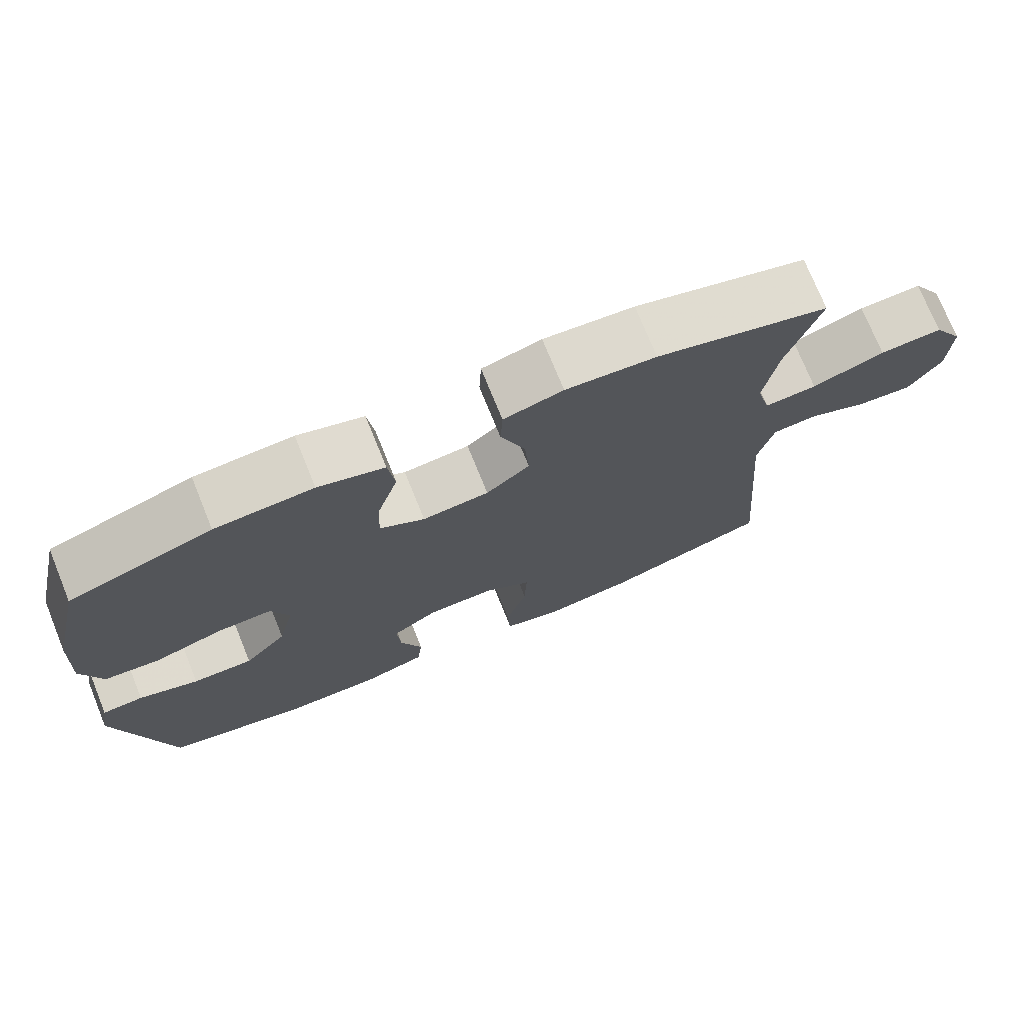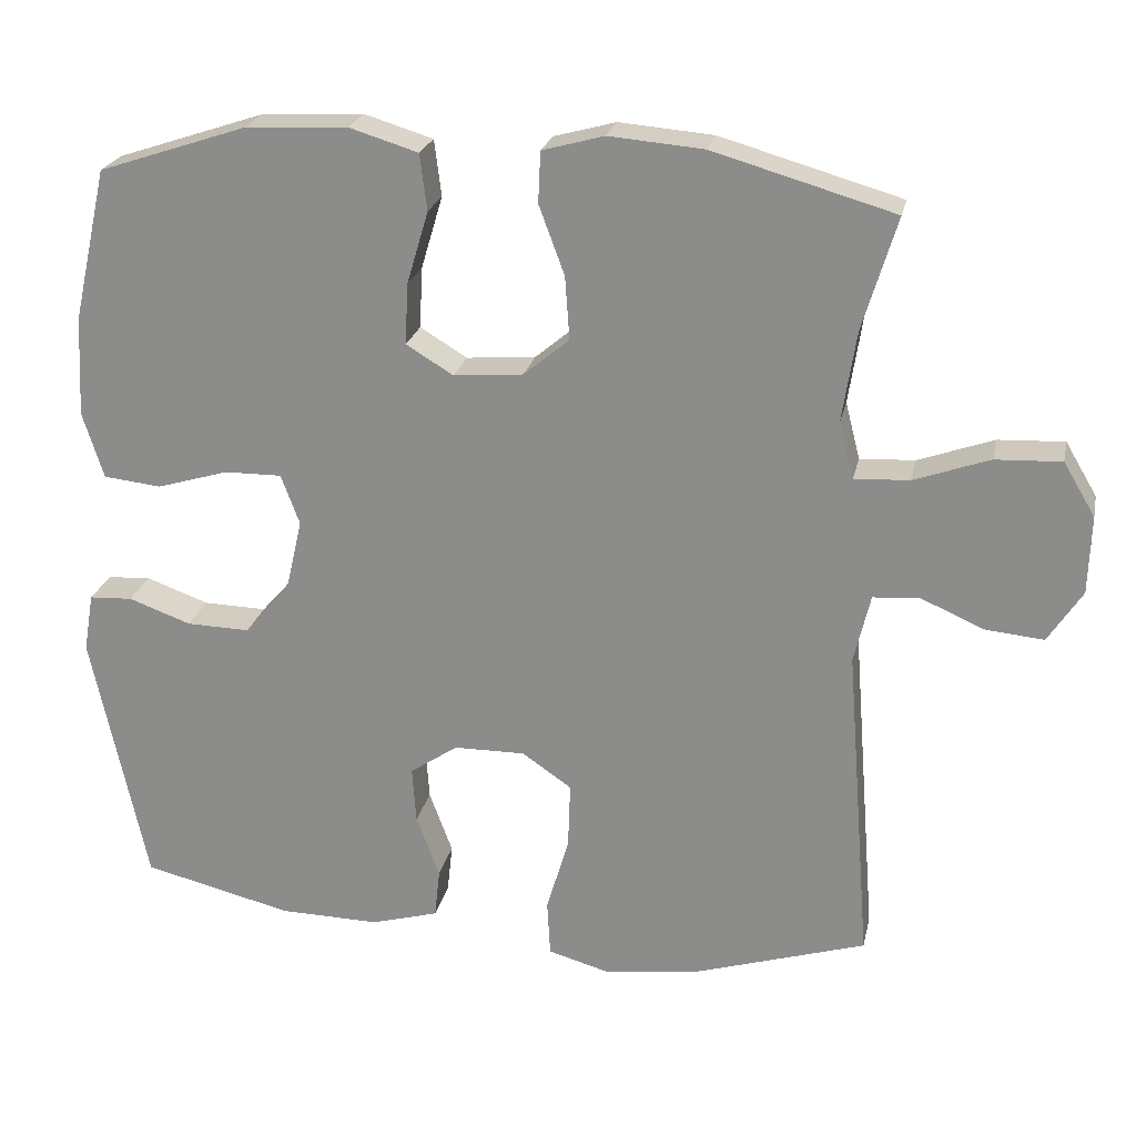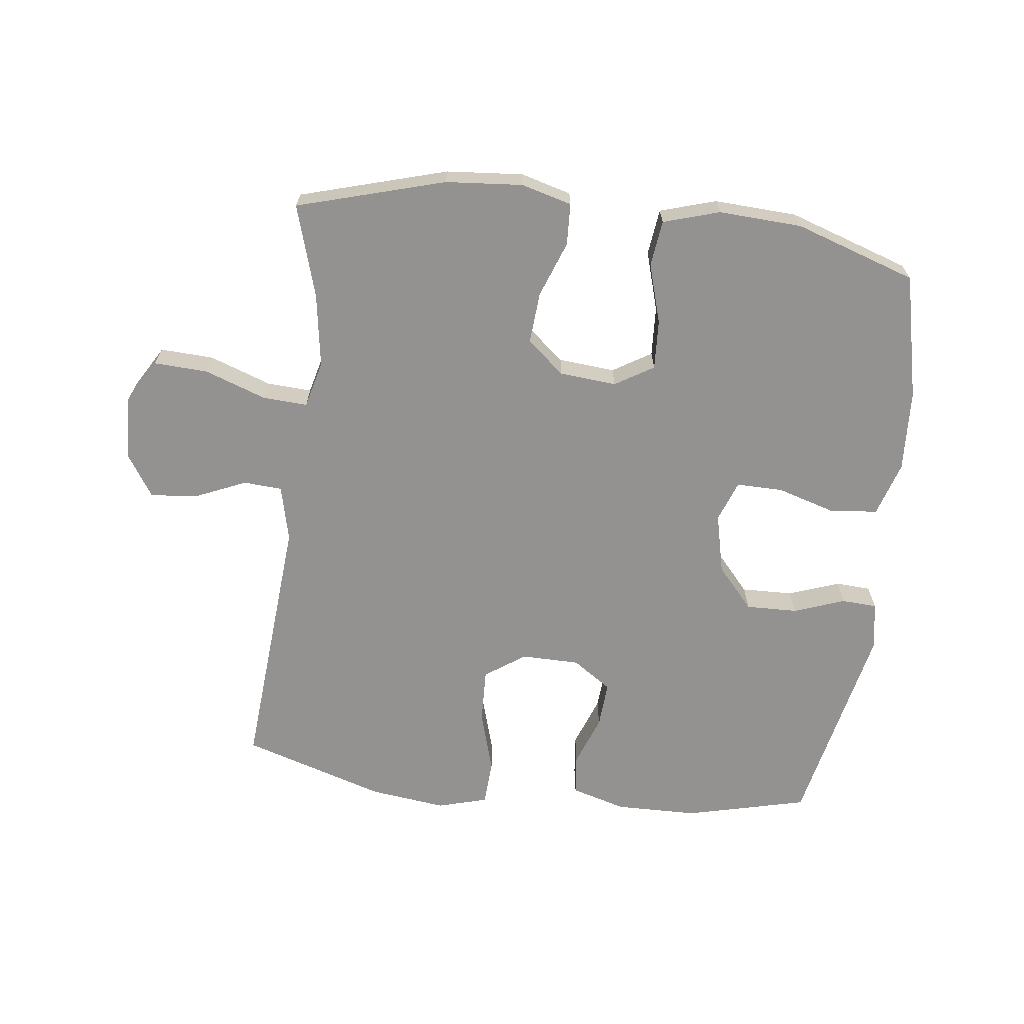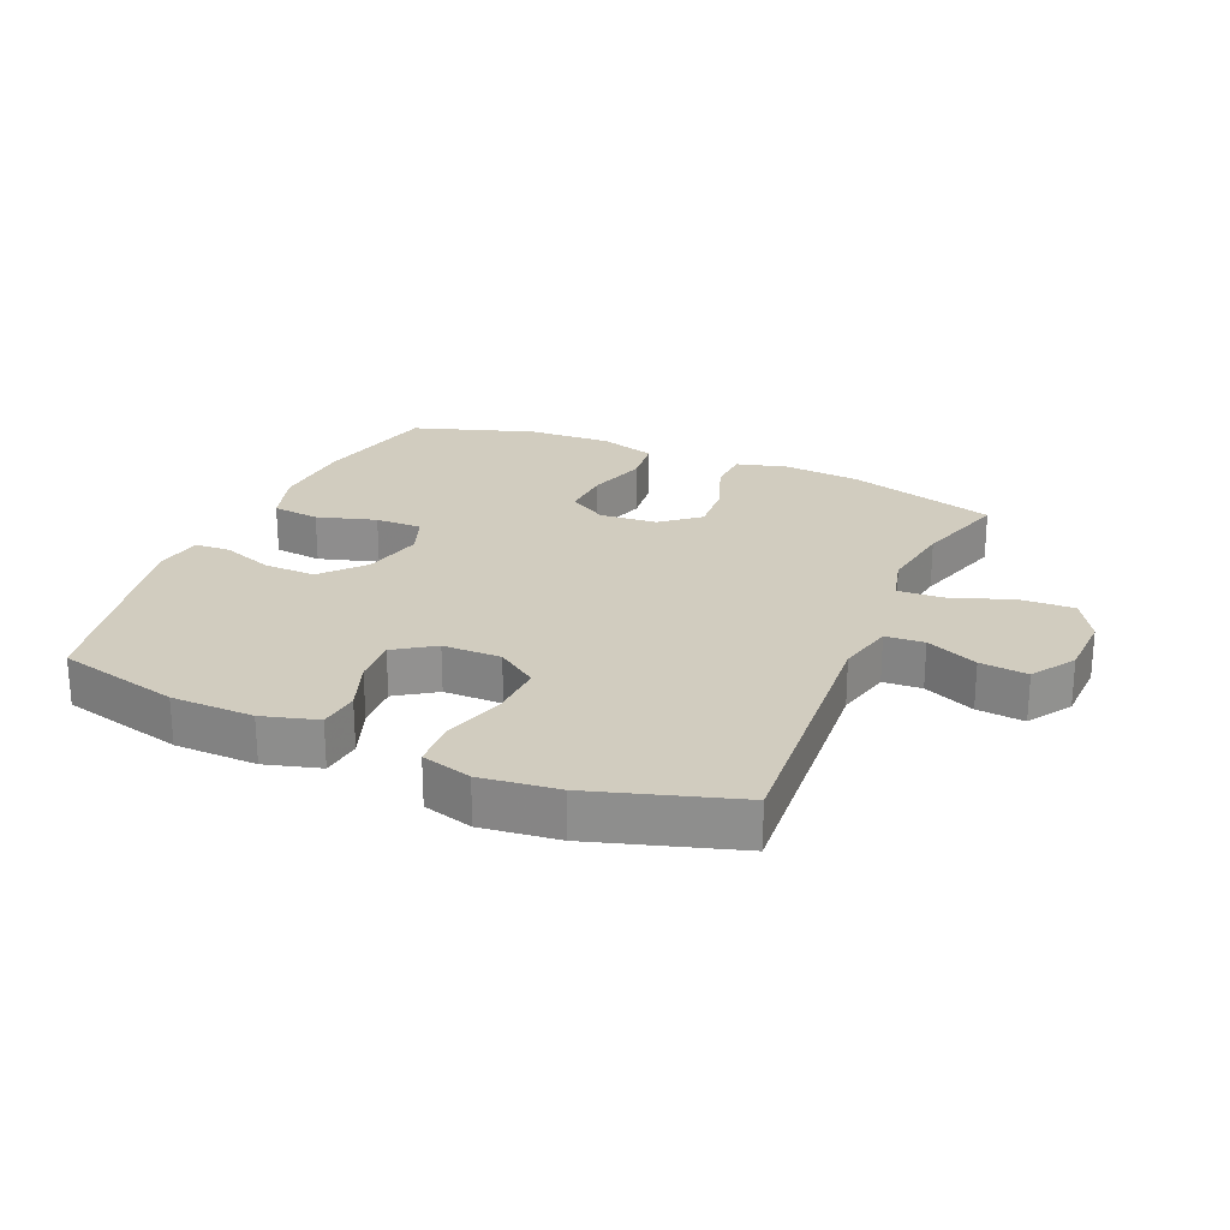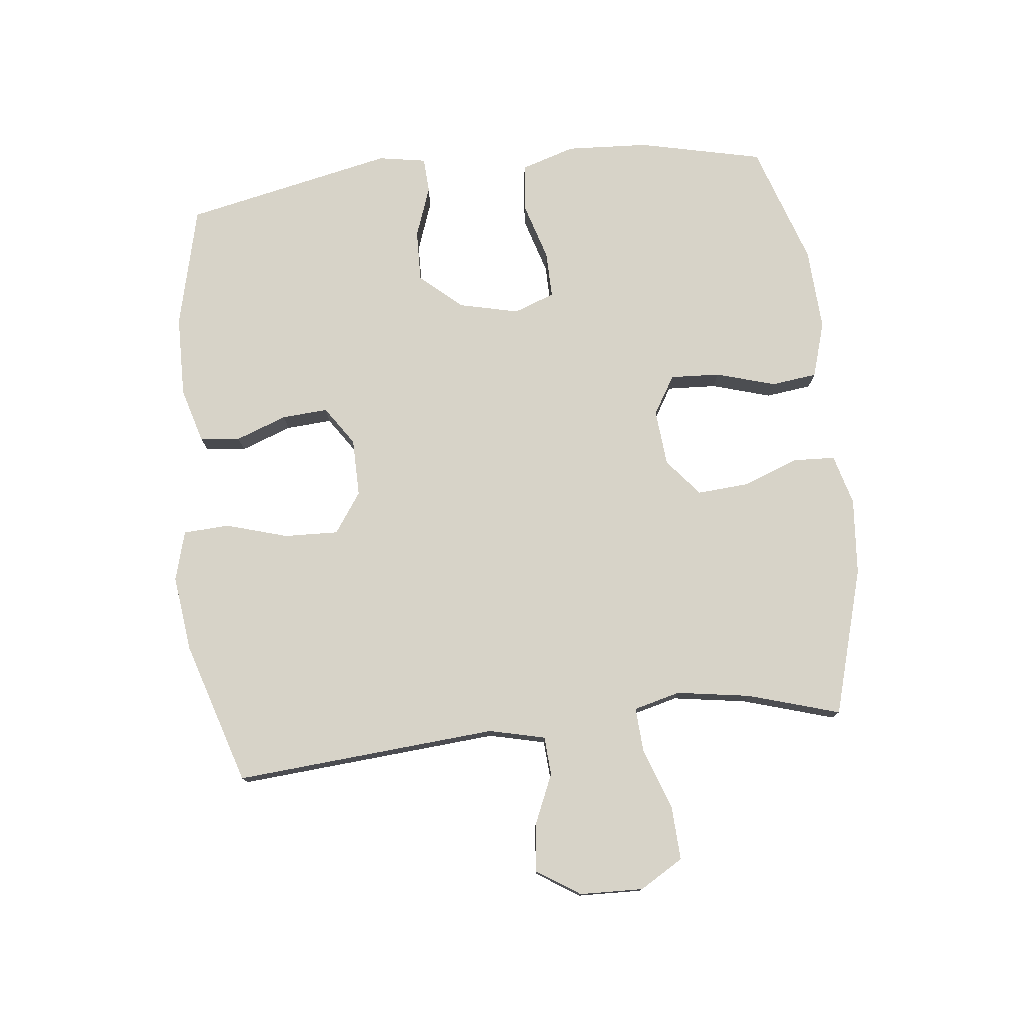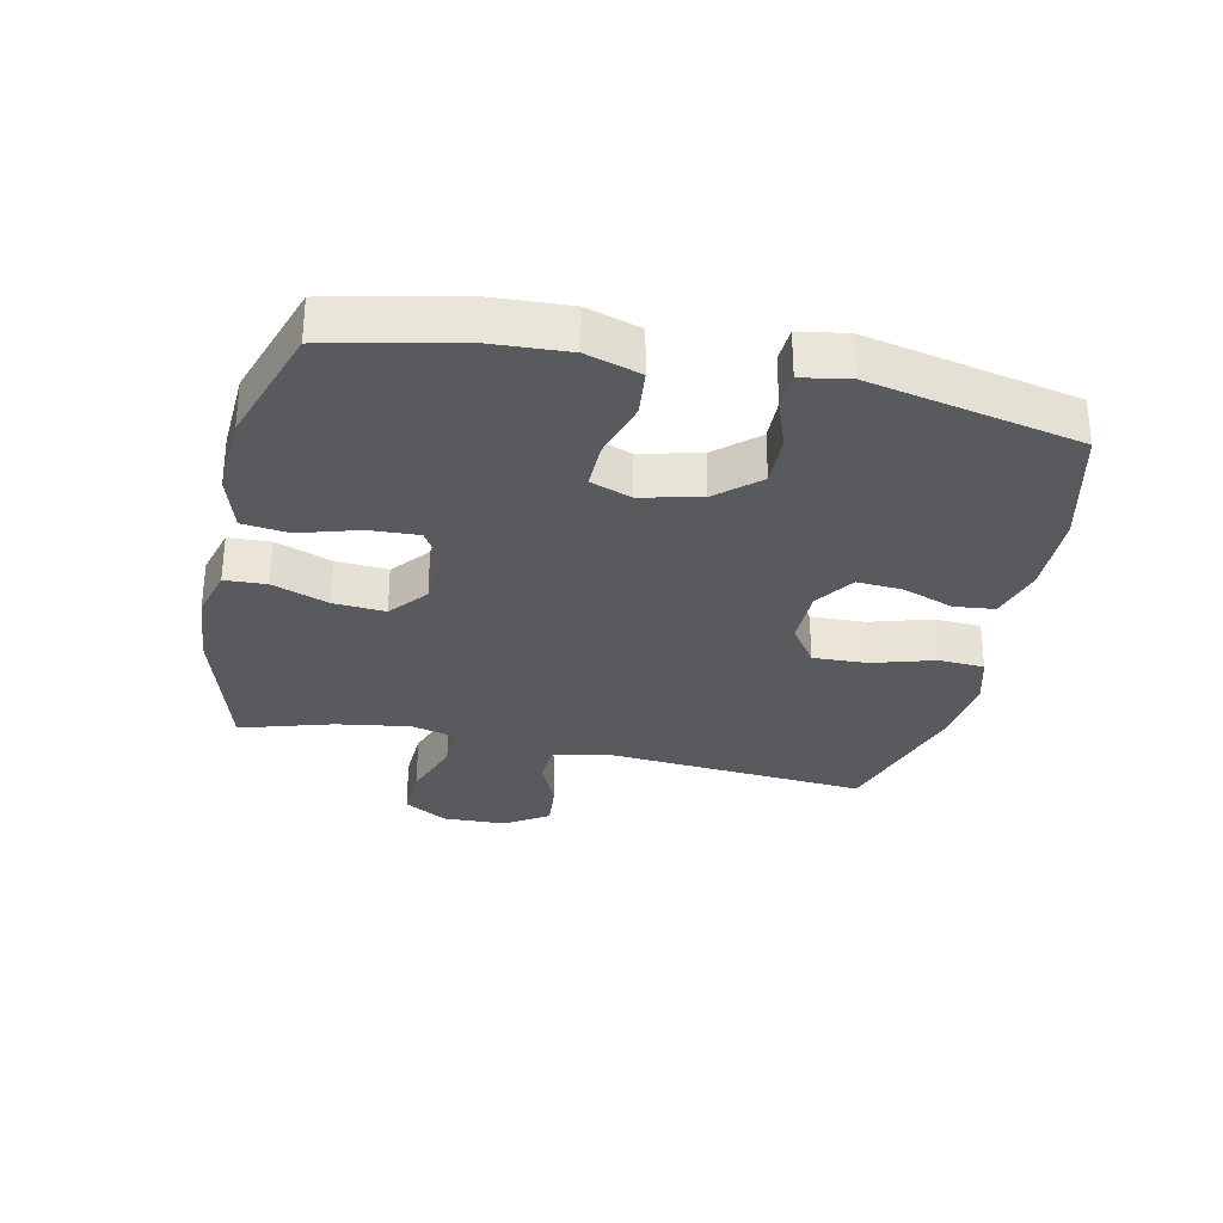
<metadata>
{"format":"obj","ext":"obj","renderer":"f3d","projection":"perspective","resolution":1024,"background":"white","views":[{"elev":74.2,"azim":157.9,"up":"+Z"},{"elev":23.4,"azim":-168.0,"up":"+Z"},{"elev":-66.5,"azim":-6.9,"up":"+Y"},{"elev":24.2,"azim":-156.5,"up":"+Y"},{"elev":77.0,"azim":-96.3,"up":"+Y"},{"elev":-30.7,"azim":77.8,"up":"+Y"}]}
</metadata>
<code>
v 0.5 0.07 0.5
v 0.545 0.07 0.302
v 0.552 0.07 0.172
v 0.525 0.07 0.086
v 0.45 0.07 0.078
v 0.357 0.07 0.106
v 0.283 0.07 0.107
v 0.259 0.07 0.042
v 0.281 0.07 -0.053
v 0.339 0.07 -0.119
v 0.421 0.07 -0.117
v 0.502 0.07 -0.088
v 0.558 0.07 -0.091
v 0.571 0.07 -0.167
v 0.5 0.07 -0.5
v 0.306 0.07 -0.547
v 0.176 0.07 -0.549
v 0.089 0.07 -0.524
v 0.082 0.07 -0.46
v 0.112 0.07 -0.379
v 0.117 0.07 -0.306
v 0.055 0.07 -0.264
v -0.037 0.07 -0.263
v -0.101 0.07 -0.307
v -0.098 0.07 -0.393
v -0.069 0.07 -0.491
v -0.073 0.07 -0.564
v -0.152 0.07 -0.586
v -0.273 0.07 -0.571
v -0.5 0.07 -0.5
v -0.467 0.07 -0.083
v -0.488 0.07 0.006
v -0.549 0.07 0.01
v -0.63 0.07 -0.025
v -0.705 0.07 -0.032
v -0.749 0.07 0.036
v -0.752 0.07 0.137
v -0.711 0.07 0.206
v -0.626 0.07 0.202
v -0.528 0.07 0.167
v -0.457 0.07 0.163
v -0.438 0.07 0.237
v -0.456 0.07 0.354
v -0.5 0.07 0.5
v -0.266 0.07 0.567
v -0.144 0.07 0.577
v -0.064 0.07 0.555
v -0.061 0.07 0.489
v -0.094 0.07 0.4
v -0.1 0.07 0.318
v -0.041 0.07 0.269
v 0.049 0.07 0.261
v 0.11 0.07 0.298
v 0.106 0.07 0.377
v 0.078 0.07 0.471
v 0.087 0.07 0.544
v 0.176 0.07 0.571
v 0.308 0.07 0.564
v 0.5 0 0.5
v 0.545 0 0.302
v 0.552 0 0.172
v 0.525 0 0.086
v 0.45 0 0.078
v 0.357 0 0.106
v 0.283 0 0.107
v 0.259 0 0.042
v 0.281 0 -0.053
v 0.339 0 -0.119
v 0.421 0 -0.117
v 0.502 0 -0.088
v 0.558 0 -0.091
v 0.571 0 -0.167
v 0.5 0 -0.5
v 0.306 0 -0.547
v 0.176 0 -0.549
v 0.089 0 -0.524
v 0.082 0 -0.46
v 0.112 0 -0.379
v 0.117 0 -0.306
v 0.055 0 -0.264
v -0.037 0 -0.263
v -0.101 0 -0.307
v -0.098 0 -0.393
v -0.069 0 -0.491
v -0.073 0 -0.564
v -0.152 0 -0.586
v -0.273 0 -0.571
v -0.5 0 -0.5
v -0.467 0 -0.083
v -0.488 0 0.006
v -0.549 0 0.01
v -0.63 0 -0.025
v -0.705 0 -0.032
v -0.749 0 0.036
v -0.752 0 0.137
v -0.711 0 0.206
v -0.626 0 0.202
v -0.528 0 0.167
v -0.457 0 0.163
v -0.438 0 0.237
v -0.456 0 0.354
v -0.5 0 0.5
v -0.266 0 0.567
v -0.144 0 0.577
v -0.064 0 0.555
v -0.061 0 0.489
v -0.094 0 0.4
v -0.1 0 0.318
v -0.041 0 0.269
v 0.049 0 0.261
v 0.11 0 0.298
v 0.106 0 0.377
v 0.078 0 0.471
v 0.087 0 0.544
v 0.176 0 0.571
v 0.308 0 0.564
f 4 5 6
f 3 4 6
f 2 3 6
f 1 2 6
f 58 1 6
f 57 58 6
f 56 57 6
f 55 56 6
f 54 55 6
f 53 54 6 7
f 52 53 7 8
f 51 52 8 9
f 50 51 9 10
f 47 48 49
f 46 47 49
f 45 46 49
f 44 45 49
f 43 44 49
f 42 43 49 50
f 41 42 50 10
f 38 39 40
f 37 38 40
f 36 37 40
f 35 36 40
f 34 35 40
f 33 34 40
f 32 33 40 41
f 31 32 41 10
f 29 30 31
f 28 29 31
f 27 28 31
f 26 27 31
f 25 26 31
f 24 25 31
f 23 24 31
f 22 23 31 10
f 18 19 20
f 17 18 20
f 16 17 20
f 15 16 20
f 14 15 20
f 13 14 20
f 12 13 20
f 11 12 20
f 11 20 21
f 10 11 21 22
f 64 63 62
f 64 62 61
f 64 61 60
f 64 60 59
f 64 59 116
f 64 116 115
f 64 115 114
f 64 114 113
f 64 113 112
f 65 64 112 111
f 66 65 111 110
f 67 66 110 109
f 68 67 109 108
f 107 106 105
f 107 105 104
f 107 104 103
f 107 103 102
f 107 102 101
f 108 107 101 100
f 68 108 100 99
f 98 97 96
f 98 96 95
f 98 95 94
f 98 94 93
f 98 93 92
f 98 92 91
f 99 98 91 90
f 68 99 90 89
f 89 88 87
f 89 87 86
f 89 86 85
f 89 85 84
f 89 84 83
f 89 83 82
f 89 82 81
f 68 89 81 80
f 78 77 76
f 78 76 75
f 78 75 74
f 78 74 73
f 78 73 72
f 78 72 71
f 78 71 70
f 78 70 69
f 79 78 69
f 80 79 69 68
f 1 59 60 2
f 2 60 61 3
f 3 61 62 4
f 4 62 63 5
f 5 63 64 6
f 6 64 65 7
f 7 65 66 8
f 8 66 67 9
f 9 67 68 10
f 10 68 69 11
f 11 69 70 12
f 12 70 71 13
f 13 71 72 14
f 14 72 73 15
f 15 73 74 16
f 16 74 75 17
f 17 75 76 18
f 18 76 77 19
f 19 77 78 20
f 20 78 79 21
f 21 79 80 22
f 22 80 81 23
f 23 81 82 24
f 24 82 83 25
f 25 83 84 26
f 26 84 85 27
f 27 85 86 28
f 28 86 87 29
f 29 87 88 30
f 30 88 89 31
f 31 89 90 32
f 32 90 91 33
f 33 91 92 34
f 34 92 93 35
f 35 93 94 36
f 36 94 95 37
f 37 95 96 38
f 38 96 97 39
f 39 97 98 40
f 40 98 99 41
f 41 99 100 42
f 42 100 101 43
f 43 101 102 44
f 44 102 103 45
f 45 103 104 46
f 46 104 105 47
f 47 105 106 48
f 48 106 107 49
f 49 107 108 50
f 50 108 109 51
f 51 109 110 52
f 52 110 111 53
f 53 111 112 54
f 54 112 113 55
f 55 113 114 56
f 56 114 115 57
f 57 115 116 58
f 58 116 59 1

</code>
